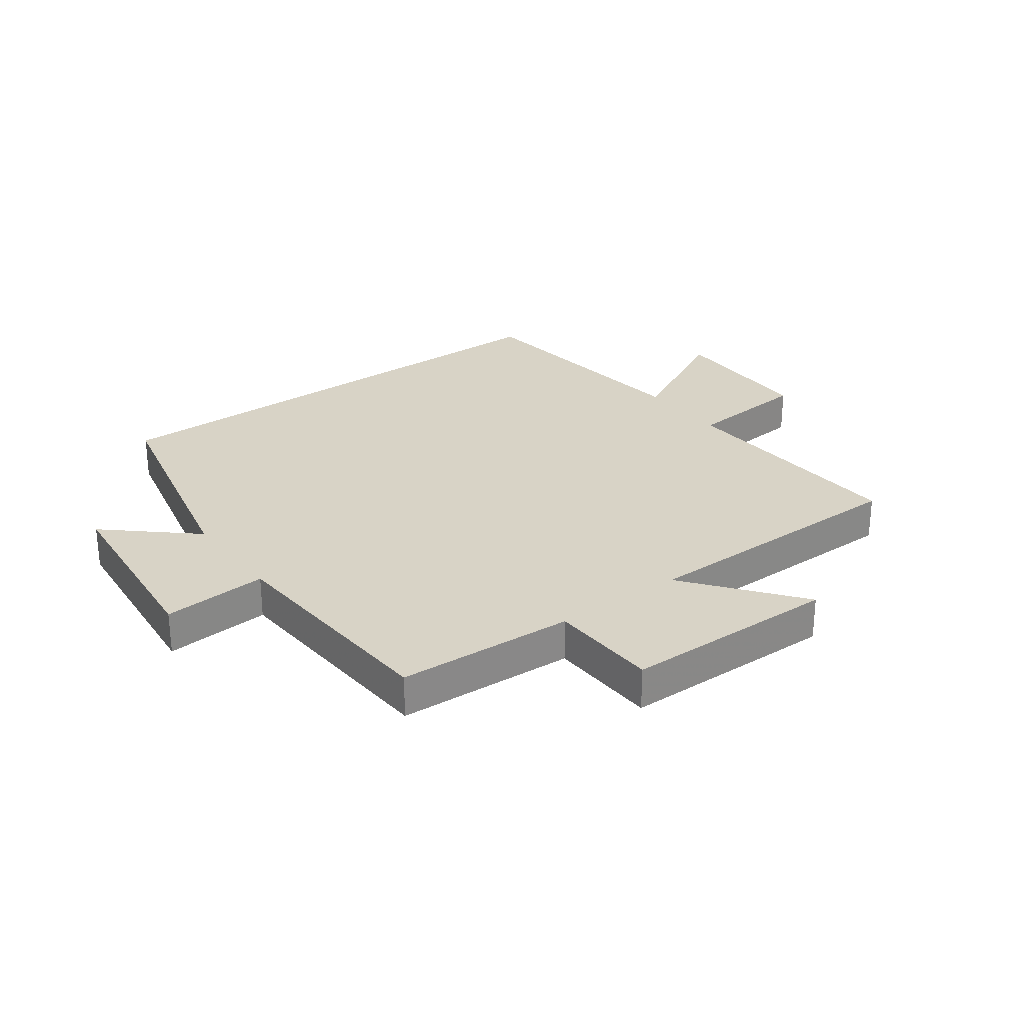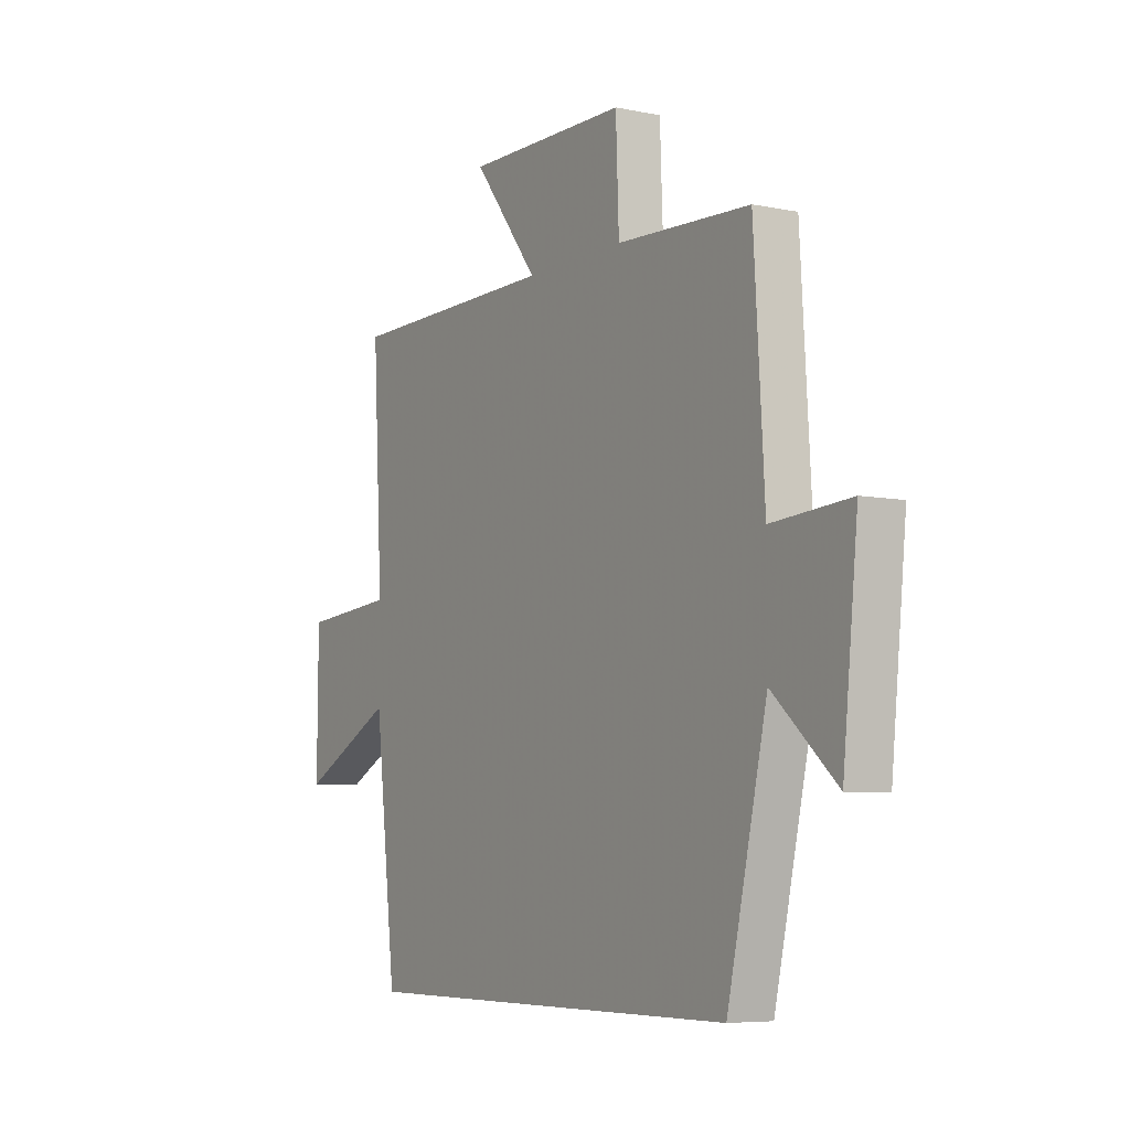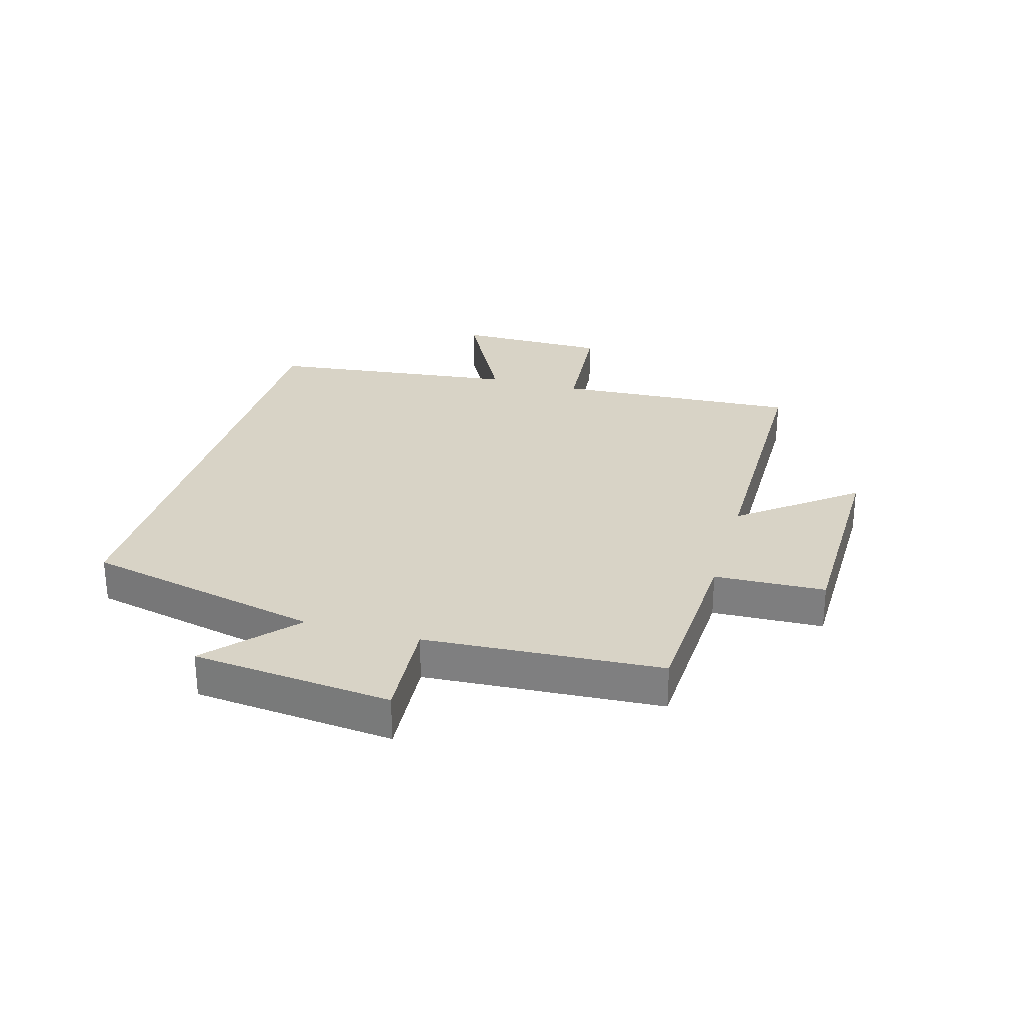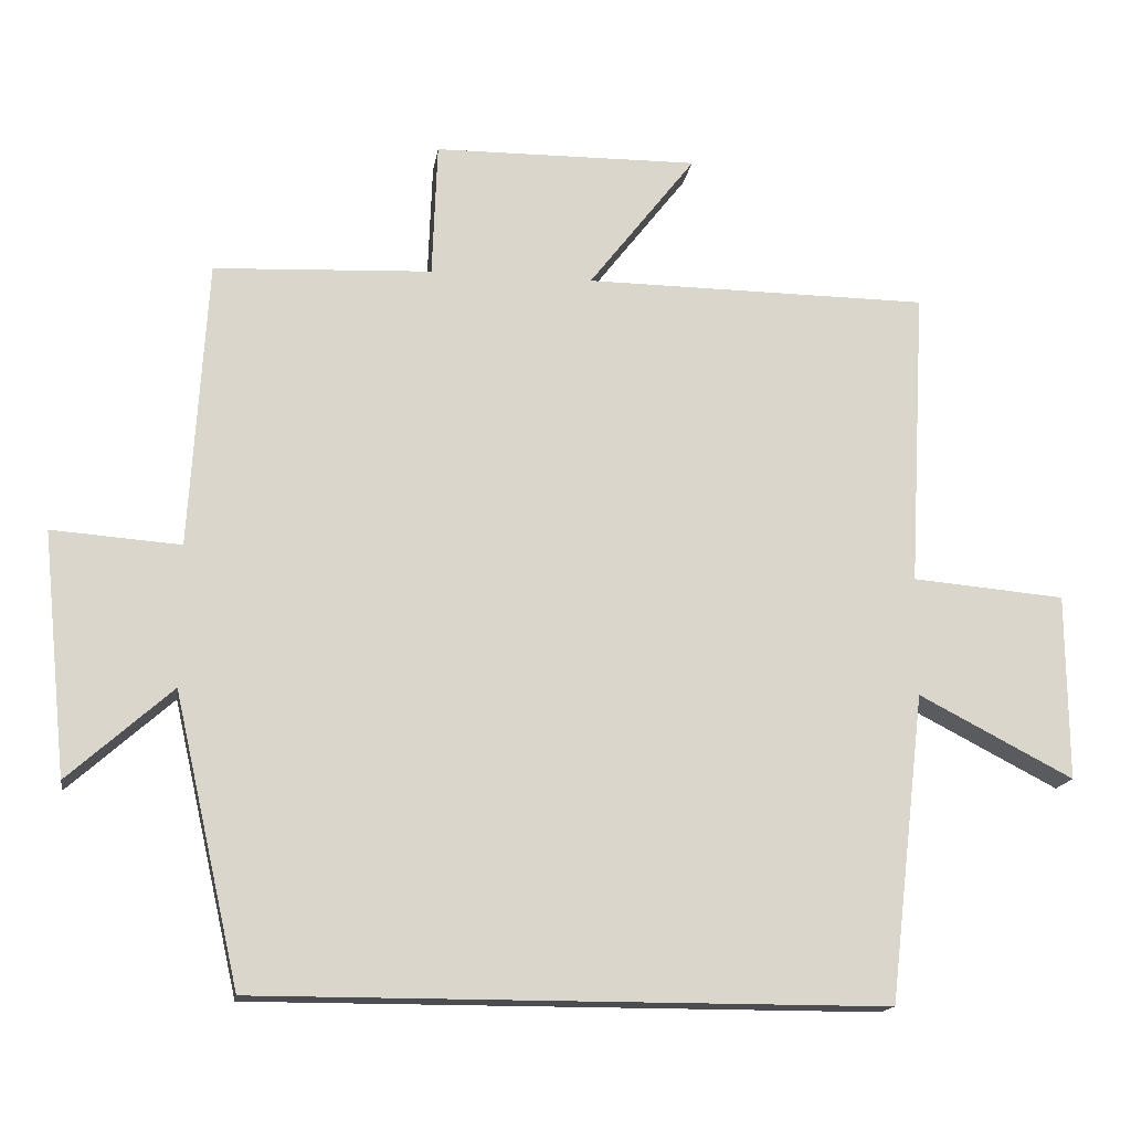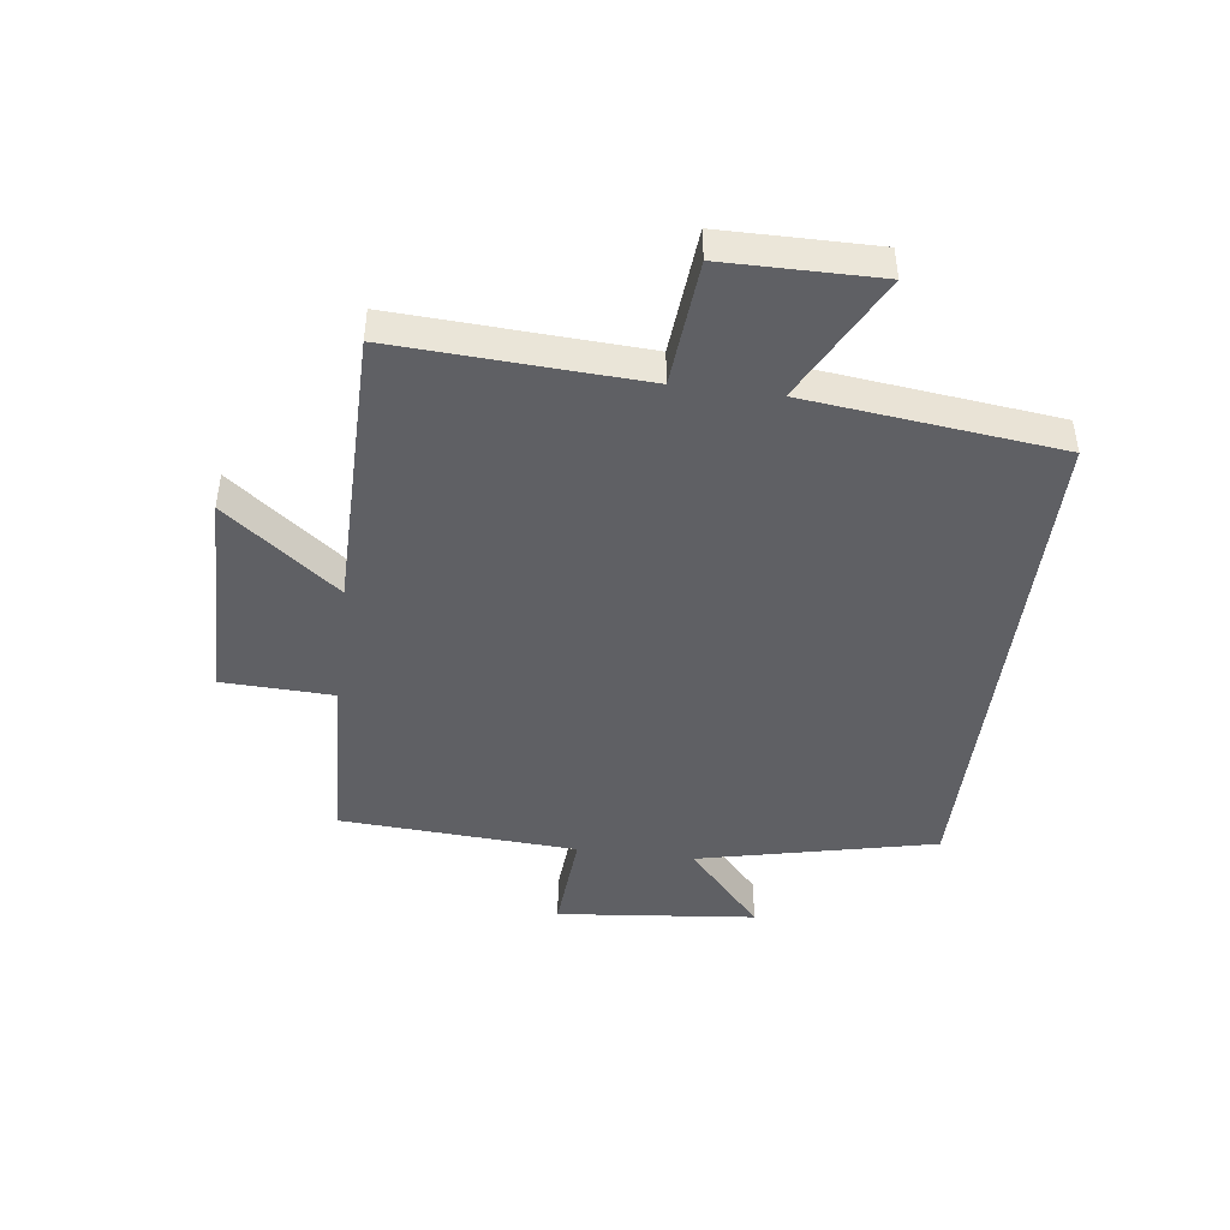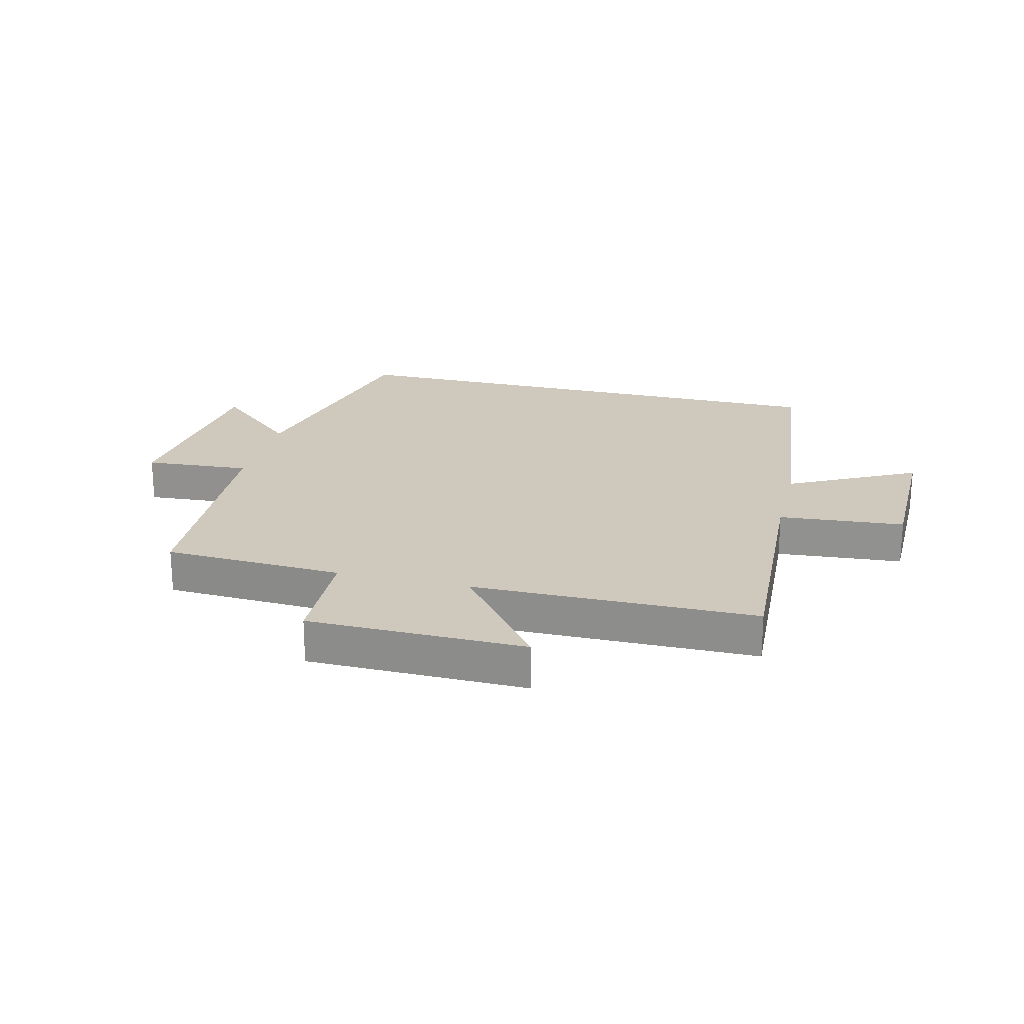
<metadata>
{"format":"obj","ext":"obj","renderer":"f3d","projection":"perspective","resolution":1024,"background":"white","views":[{"elev":27.8,"azim":-36.4,"up":"+Y"},{"elev":-6.5,"azim":-121.4,"up":"+Z"},{"elev":27.8,"azim":-74.1,"up":"+Y"},{"elev":-15.8,"azim":-8.7,"up":"+Z"},{"elev":-44.8,"azim":82.7,"up":"+Y"},{"elev":22.4,"azim":14.0,"up":"+Y"}]}
</metadata>
<code>
v 0.522 0.07 0.496
v 0.5 0.07 0.086
v 0.71 0.07 0.068
v 0.712 0.07 -0.188
v 0.5 0.07 -0.078
v 0.451 0.07 -0.5
v -0.41 0.07 -0.5
v -0.5 0.07 -0.103
v -0.643 0.07 -0.23
v -0.677 0.07 0.104
v -0.5 0.07 0.091
v -0.476 0.07 0.486
v -0.176 0.07 0.5
v -0.169 0.07 0.685
v 0.195 0.07 0.689
v 0.048 0.07 0.5
v 0.522 0 0.496
v 0.5 0 0.086
v 0.71 0 0.068
v 0.712 0 -0.188
v 0.5 0 -0.078
v 0.451 0 -0.5
v -0.41 0 -0.5
v -0.5 0 -0.103
v -0.643 0 -0.23
v -0.677 0 0.104
v -0.5 0 0.091
v -0.476 0 0.486
v -0.176 0 0.5
v -0.169 0 0.685
v 0.195 0 0.689
v 0.048 0 0.5
f 13 14 15 16
f 16 1 2
f 13 16 2
f 12 13 2
f 11 12 2
f 8 9 10 11
f 8 11 2
f 7 8 2
f 6 7 2
f 5 6 2
f 2 3 4 5
f 32 31 30 29
f 18 17 32
f 18 32 29
f 18 29 28
f 18 28 27
f 27 26 25 24
f 18 27 24
f 18 24 23
f 18 23 22
f 18 22 21
f 21 20 19 18
f 1 17 18 2
f 2 18 19 3
f 3 19 20 4
f 4 20 21 5
f 5 21 22 6
f 6 22 23 7
f 7 23 24 8
f 8 24 25 9
f 9 25 26 10
f 10 26 27 11
f 11 27 28 12
f 12 28 29 13
f 13 29 30 14
f 14 30 31 15
f 15 31 32 16
f 16 32 17 1

</code>
